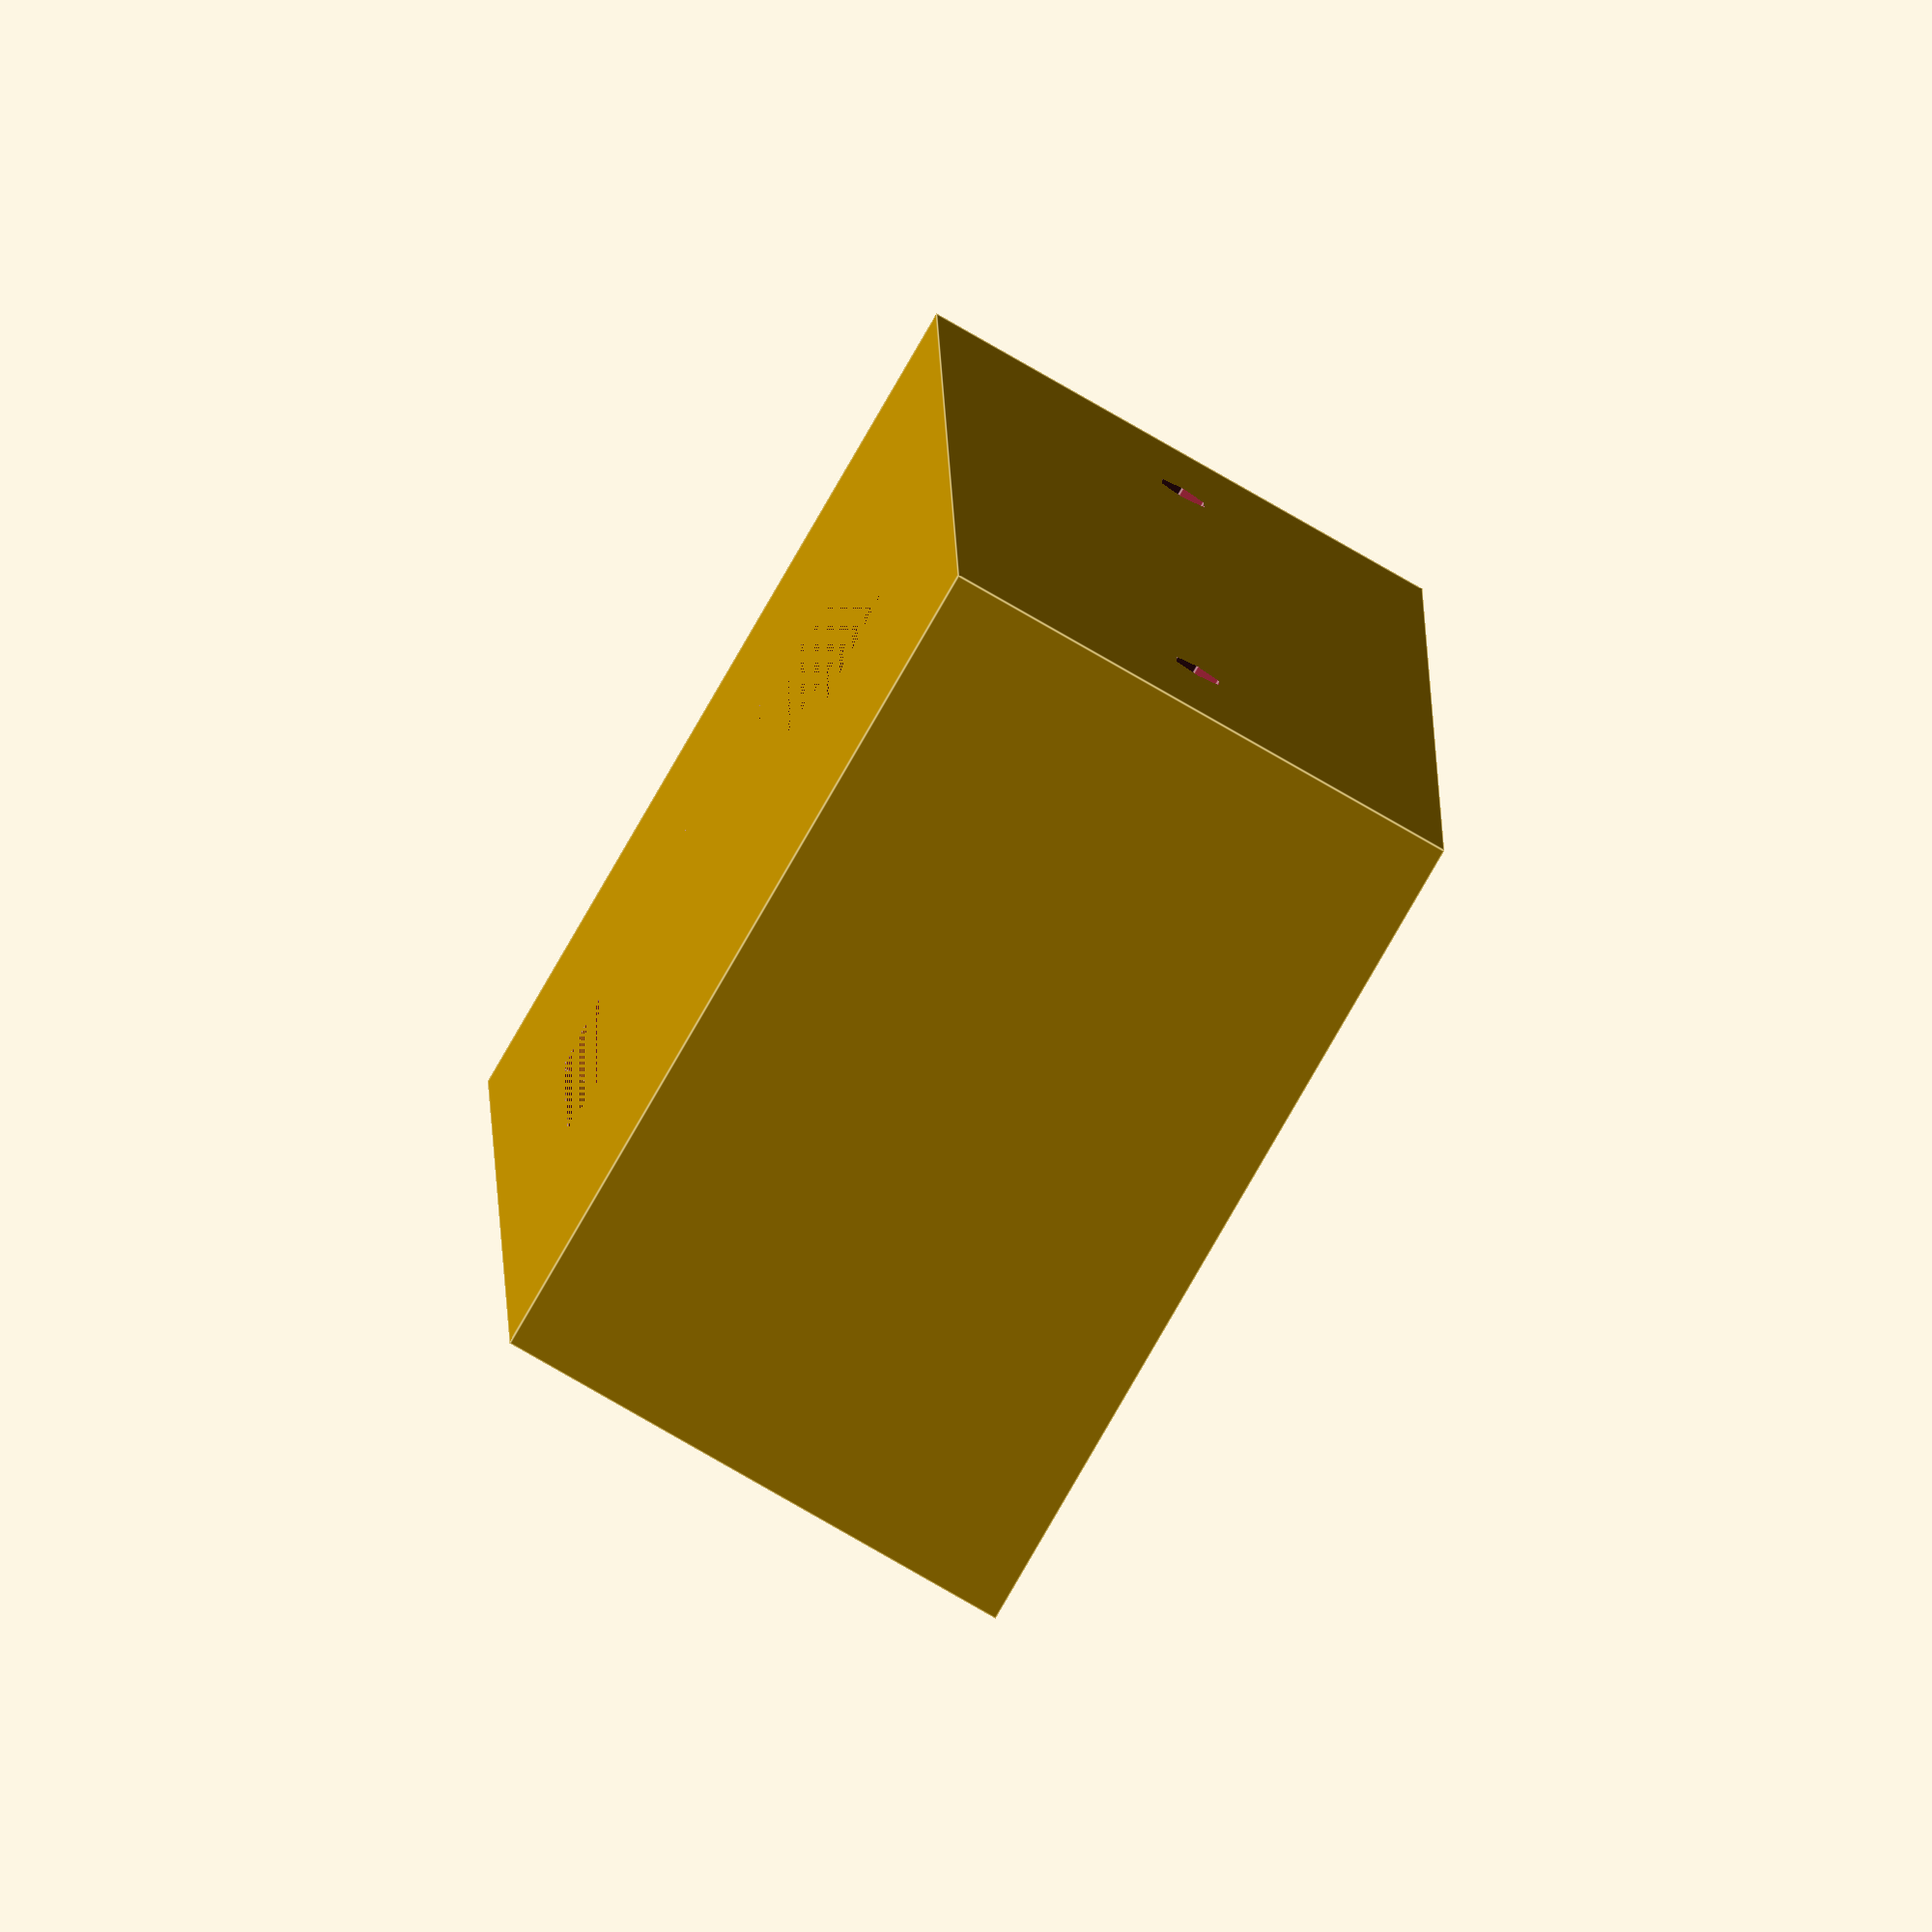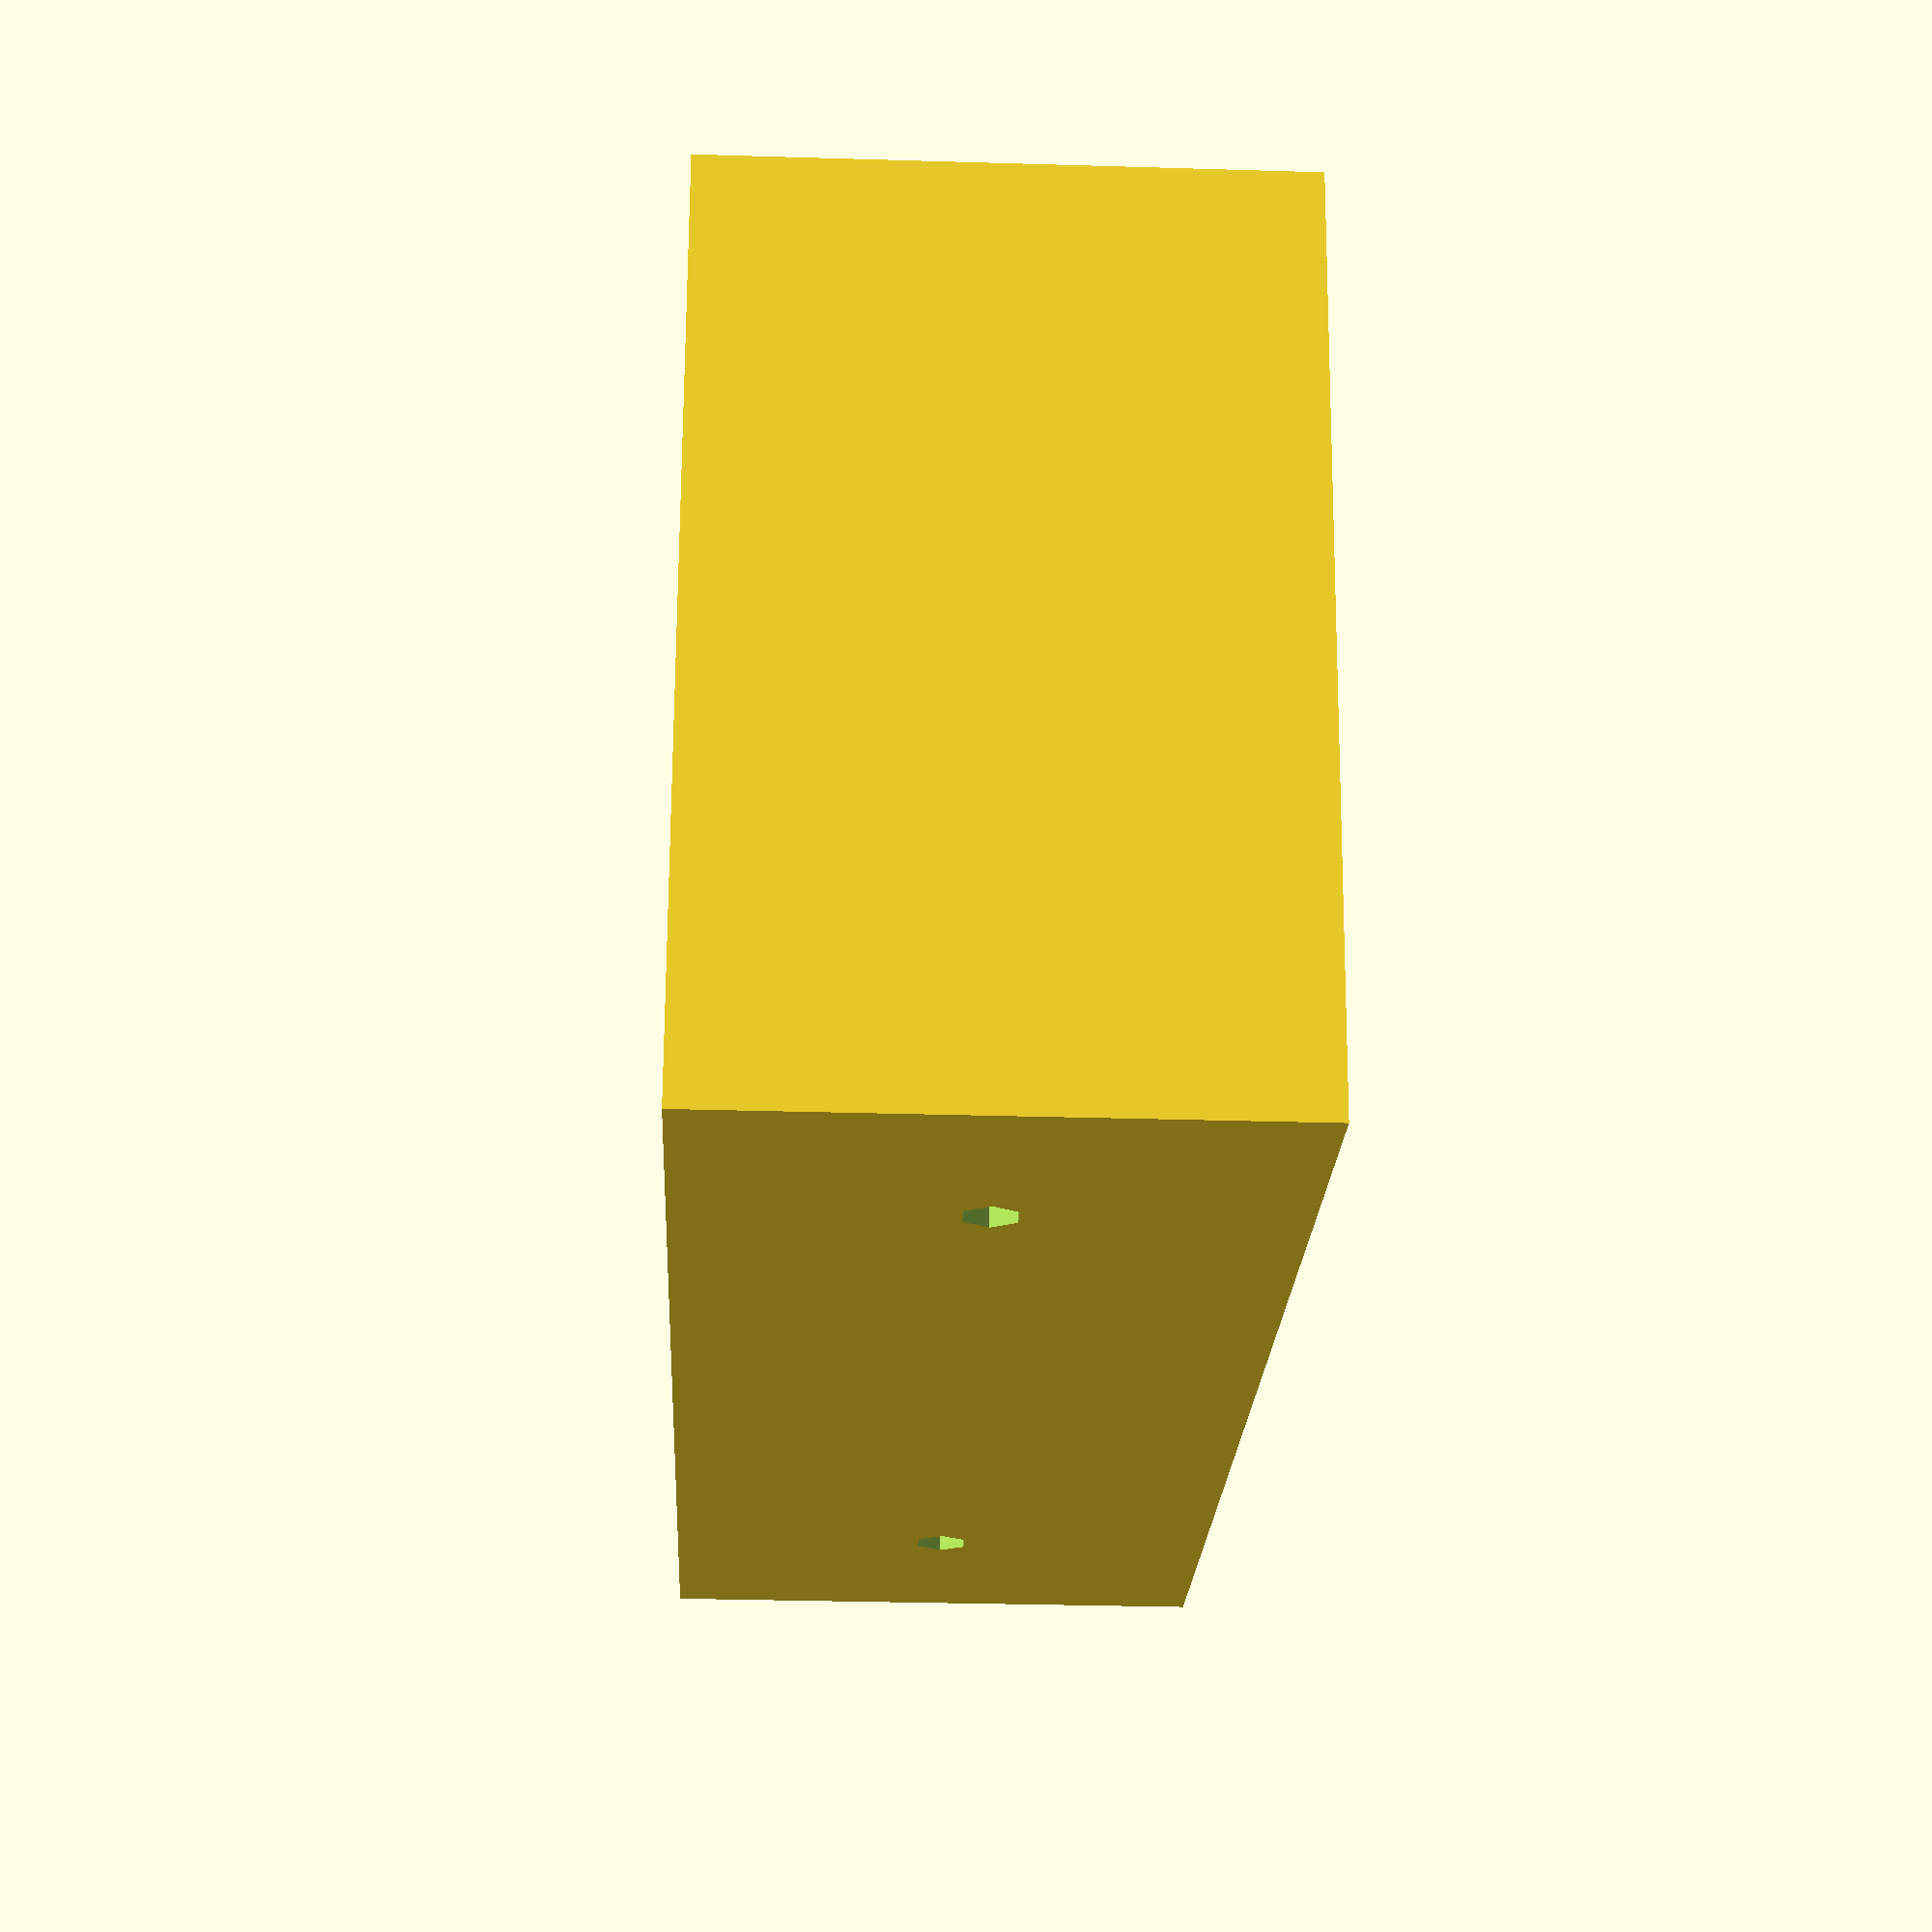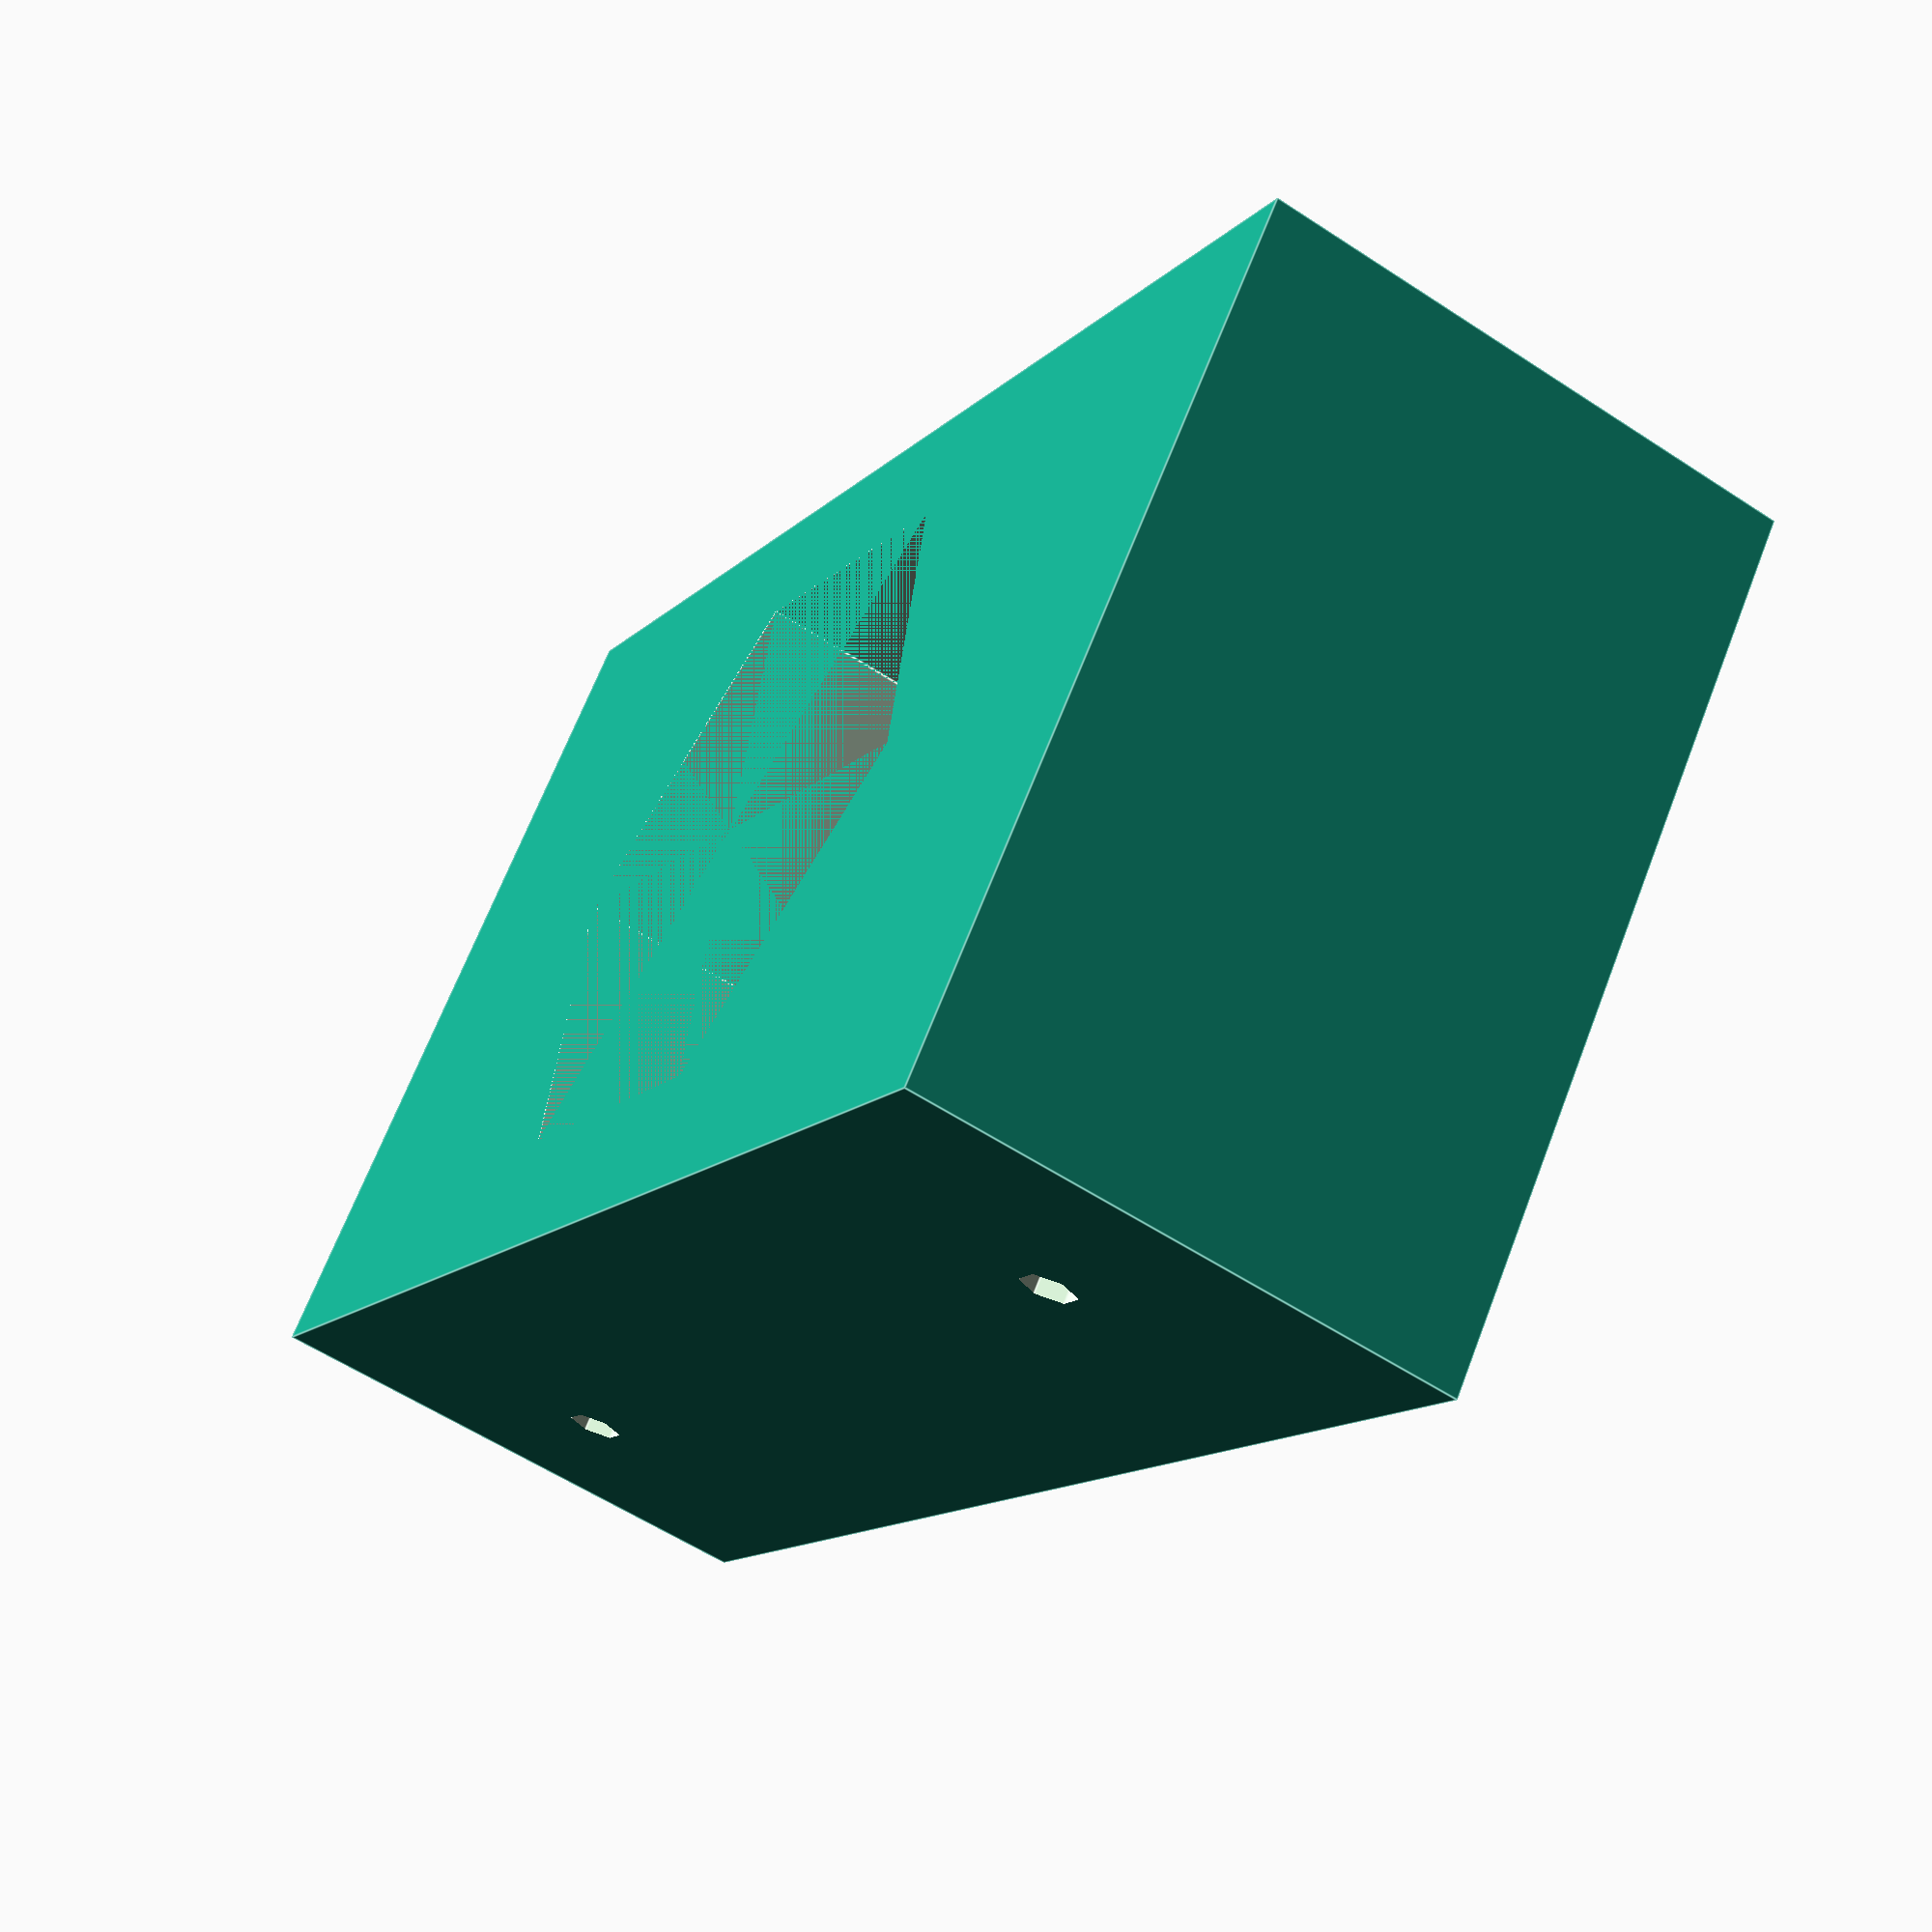
<openscad>
$fn=6;

difference(){
    cube([56,32,20],center=true); 
    cylinder(r=13,h=20,center=true); 
    for(i=[-1,1]) rotate([90,0,0]) translate([19*i,0,-20]) cylinder(d=8aq, h=200); 
}
</openscad>
<views>
elev=79.0 azim=268.4 roll=60.0 proj=o view=edges
elev=28.8 azim=173.2 roll=267.4 proj=p view=wireframe
elev=57.4 azim=39.4 roll=55.6 proj=p view=edges
</views>
